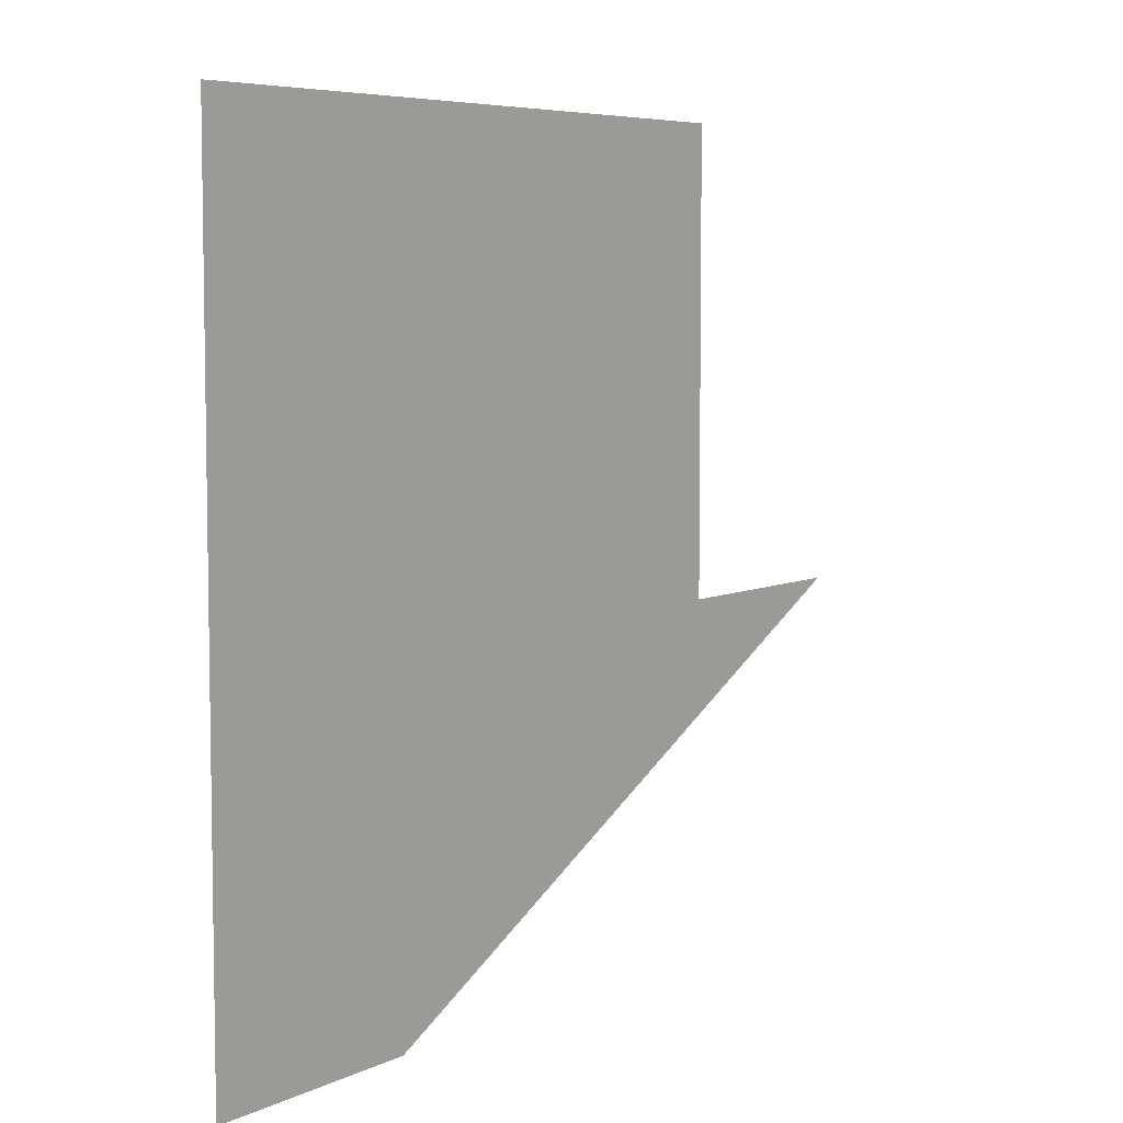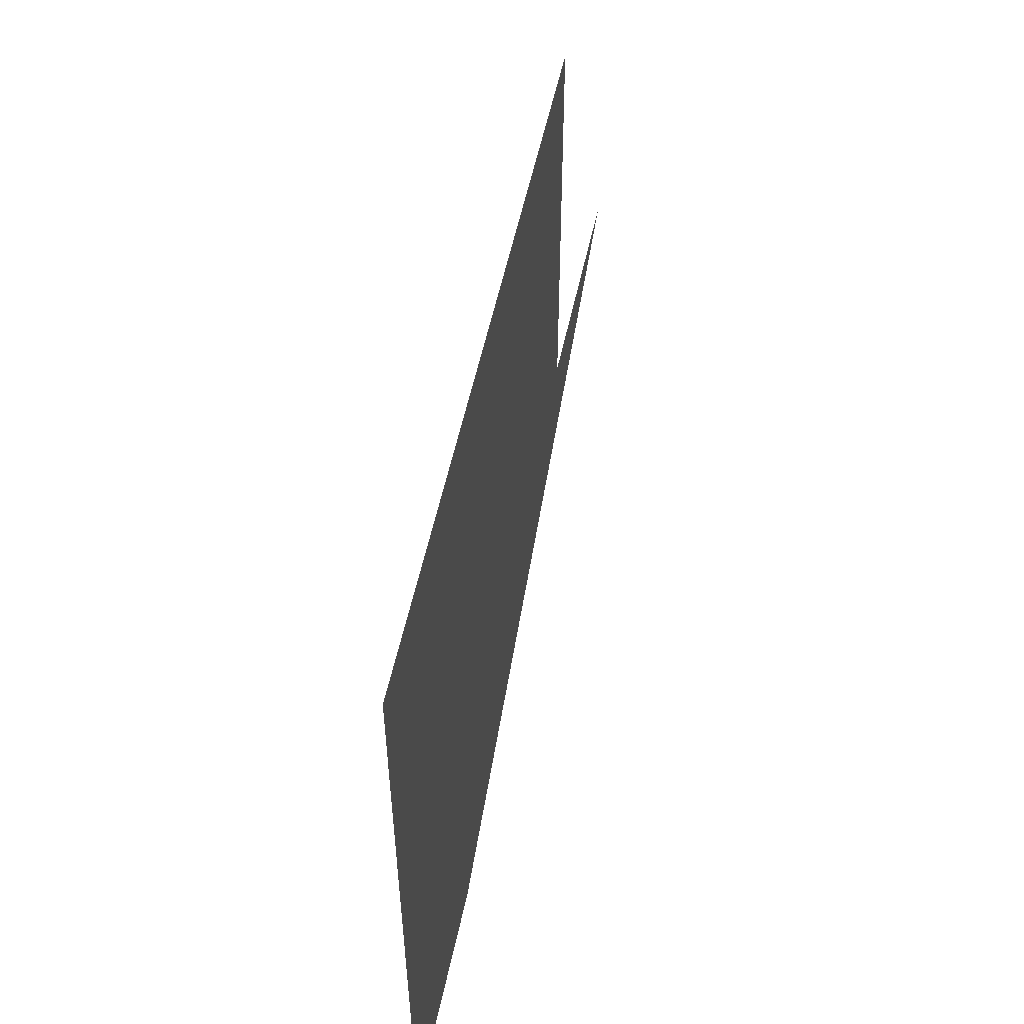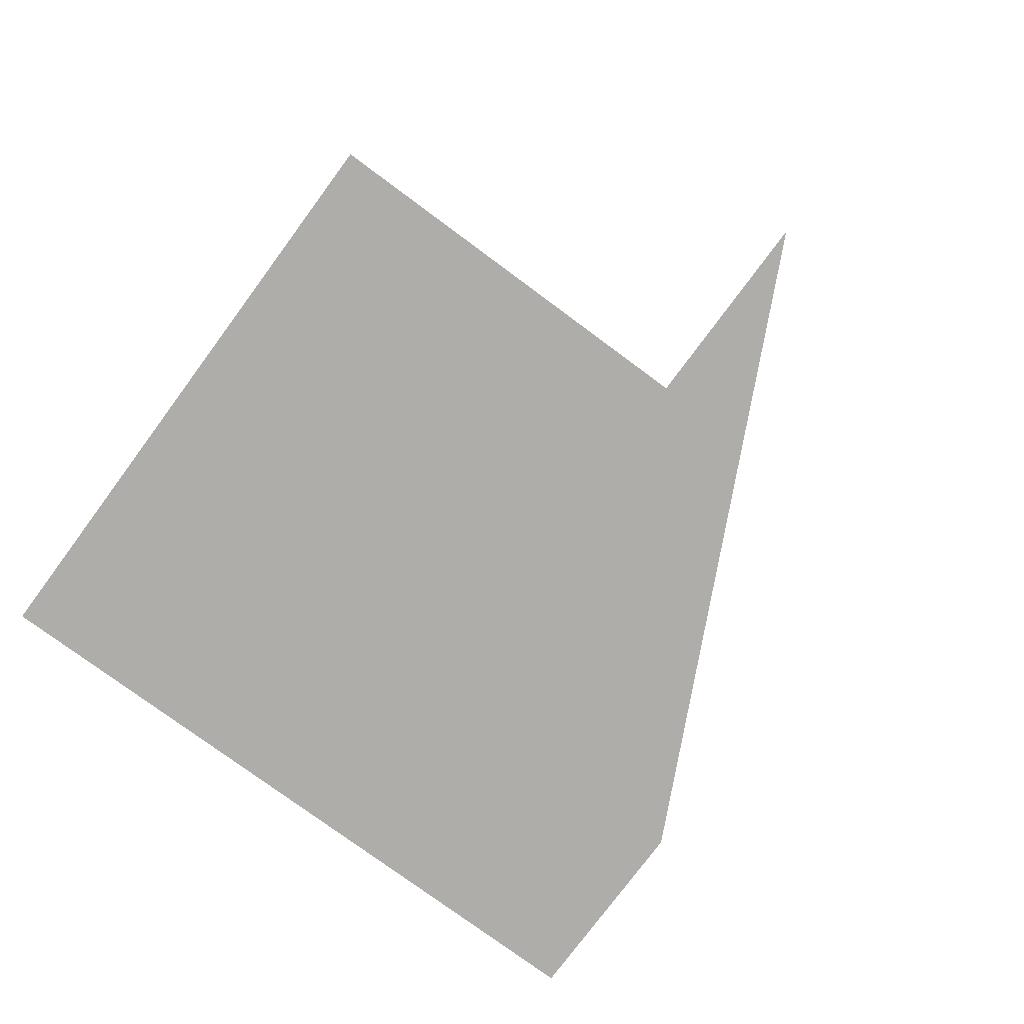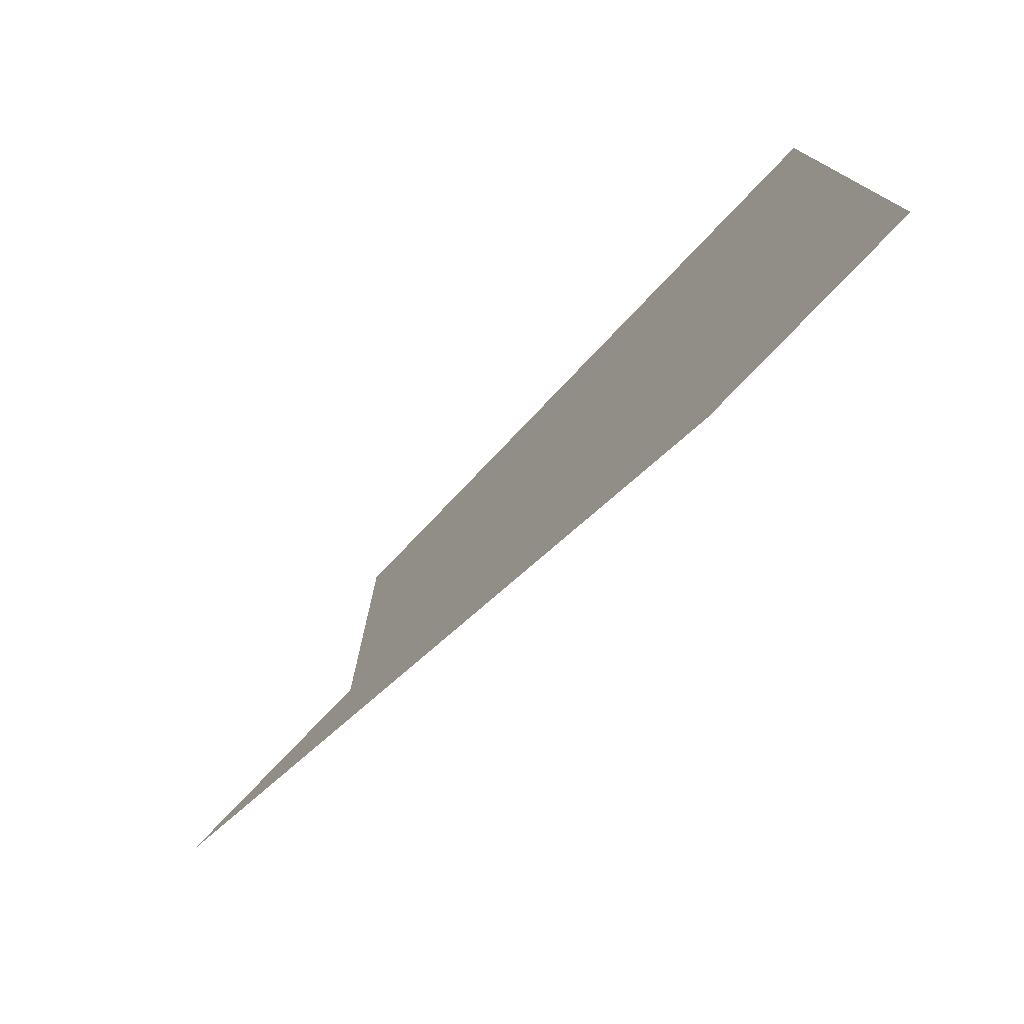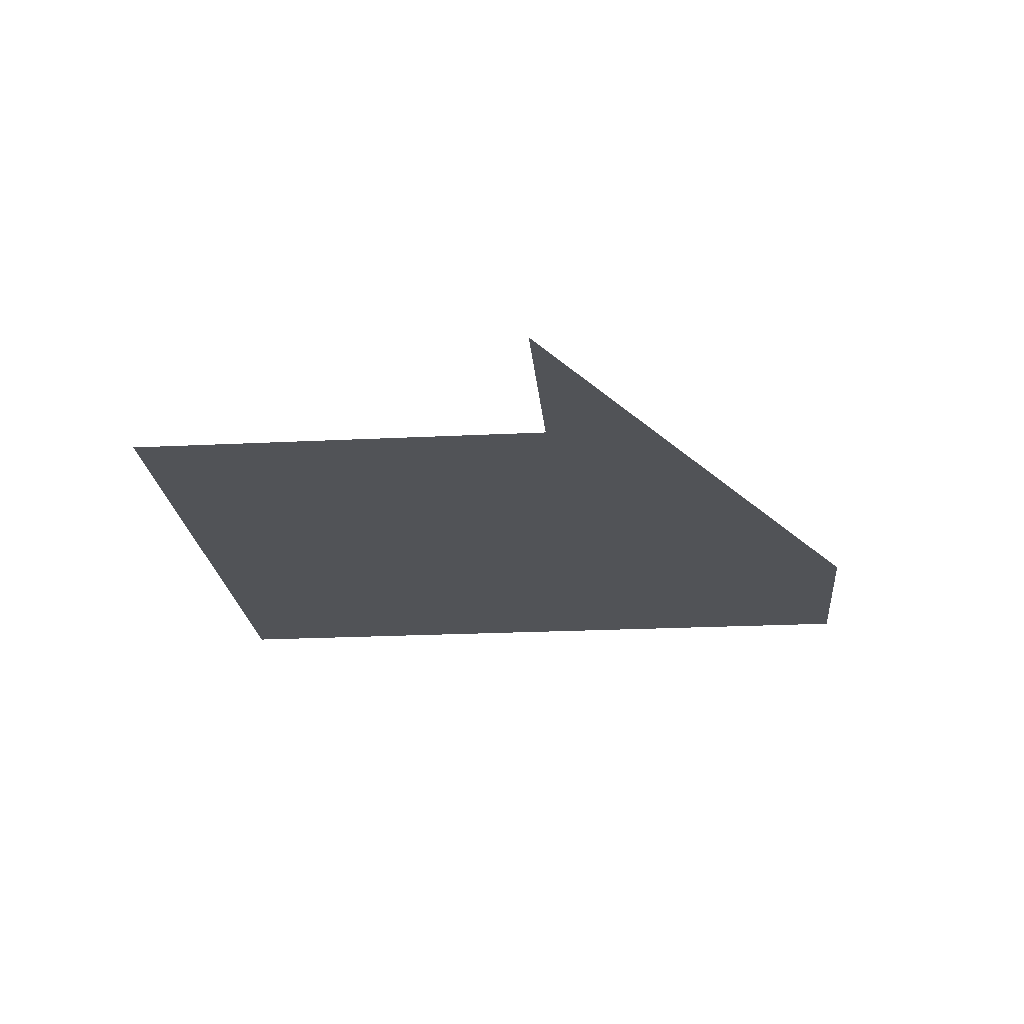
<metadata>
{"format":"obj","ext":"obj","renderer":"f3d","projection":"perspective","resolution":1024,"background":"white","views":[{"elev":6.2,"azim":125.8,"up":"+Y"},{"elev":55.6,"azim":102.1,"up":"+Y"},{"elev":-77.1,"azim":-126.5,"up":"+Z"},{"elev":-77.7,"azim":46.3,"up":"+Y"},{"elev":-21.8,"azim":-84.9,"up":"+Z"}]}
</metadata>
<code>
g default
v 240 334.4 0
v 320 294.4 0
v 320 334.4 0
v 400 294.4 0
v 400 334.4 0
v 160 374.4 0
v 240 374.4 0
v 320 374.4 0
v 400 374.4 0
v 80 414.4 0
v 160 414.4 0
v 240 414.4 0
v 320 414.4 0
v 400 414.4 0
v 160 454.4 0
v 240 454.4 0
v 320 454.4 0
v 400 454.4 0
v 160 494.4 0
v 240 494.4 0
v 320 494.4 0
v 400 494.4 0
v 160 534.4 0
v 240 534.4 0
v 320 534.4 0
v 400 534.4 0
v 160 574.4 0
v 240 574.4 0
v 320 574.4 0
v 400 574.4 0
g EvoMan_Shard_1 EvoMan_Shard
f 1 2 3
f 2 4 3
f 3 4 5
f 6 1 7
f 1 3 7
f 7 3 8
f 3 5 8
f 8 5 9
f 10 6 11
f 6 7 11
f 11 7 12
f 7 8 12
f 12 8 13
f 8 9 13
f 13 9 14
f 11 12 15
f 15 12 16
f 12 13 16
f 16 13 17
f 13 14 17
f 17 14 18
f 15 16 19
f 19 16 20
f 16 17 20
f 20 17 21
f 17 18 21
f 21 18 22
f 19 20 23
f 23 20 24
f 20 21 24
f 24 21 25
f 21 22 25
f 25 22 26
f 23 24 27
f 27 24 28
f 24 25 28
f 28 25 29
f 25 26 29
f 29 26 30

</code>
